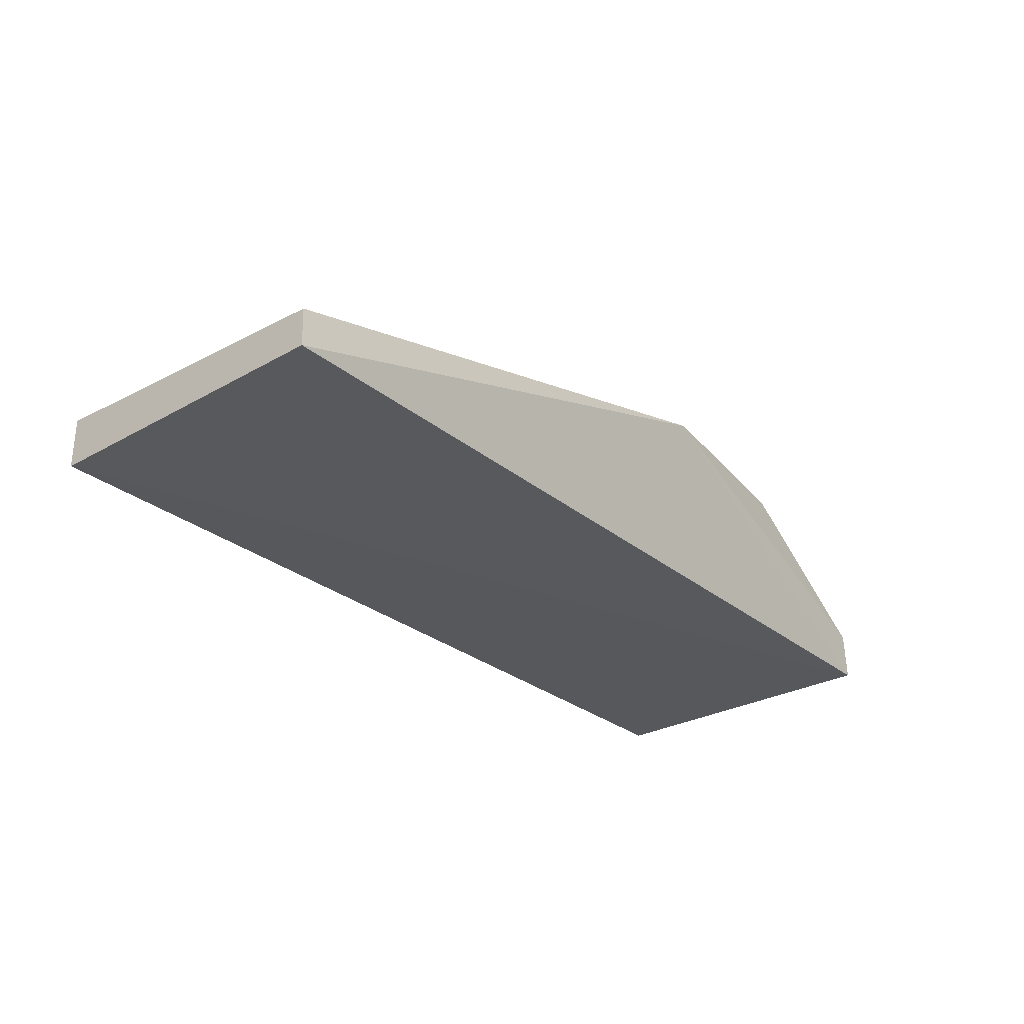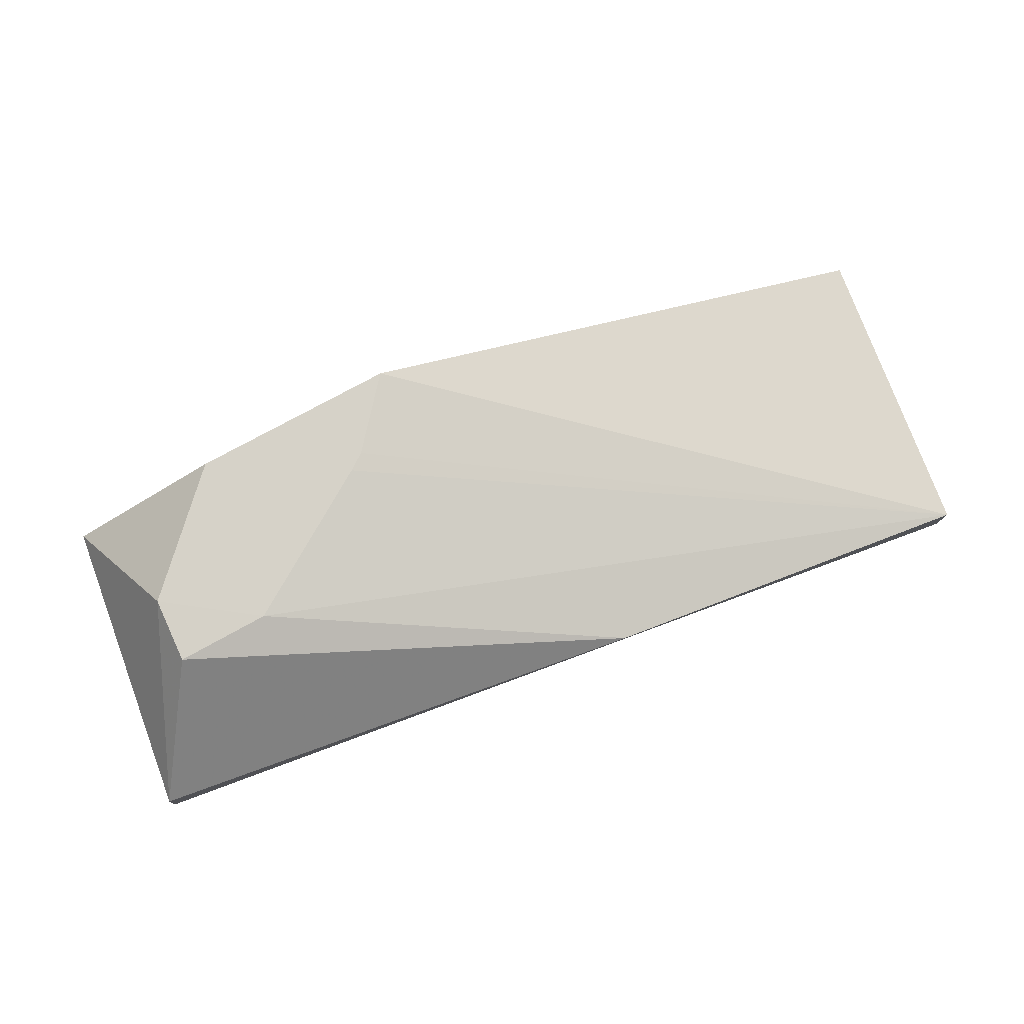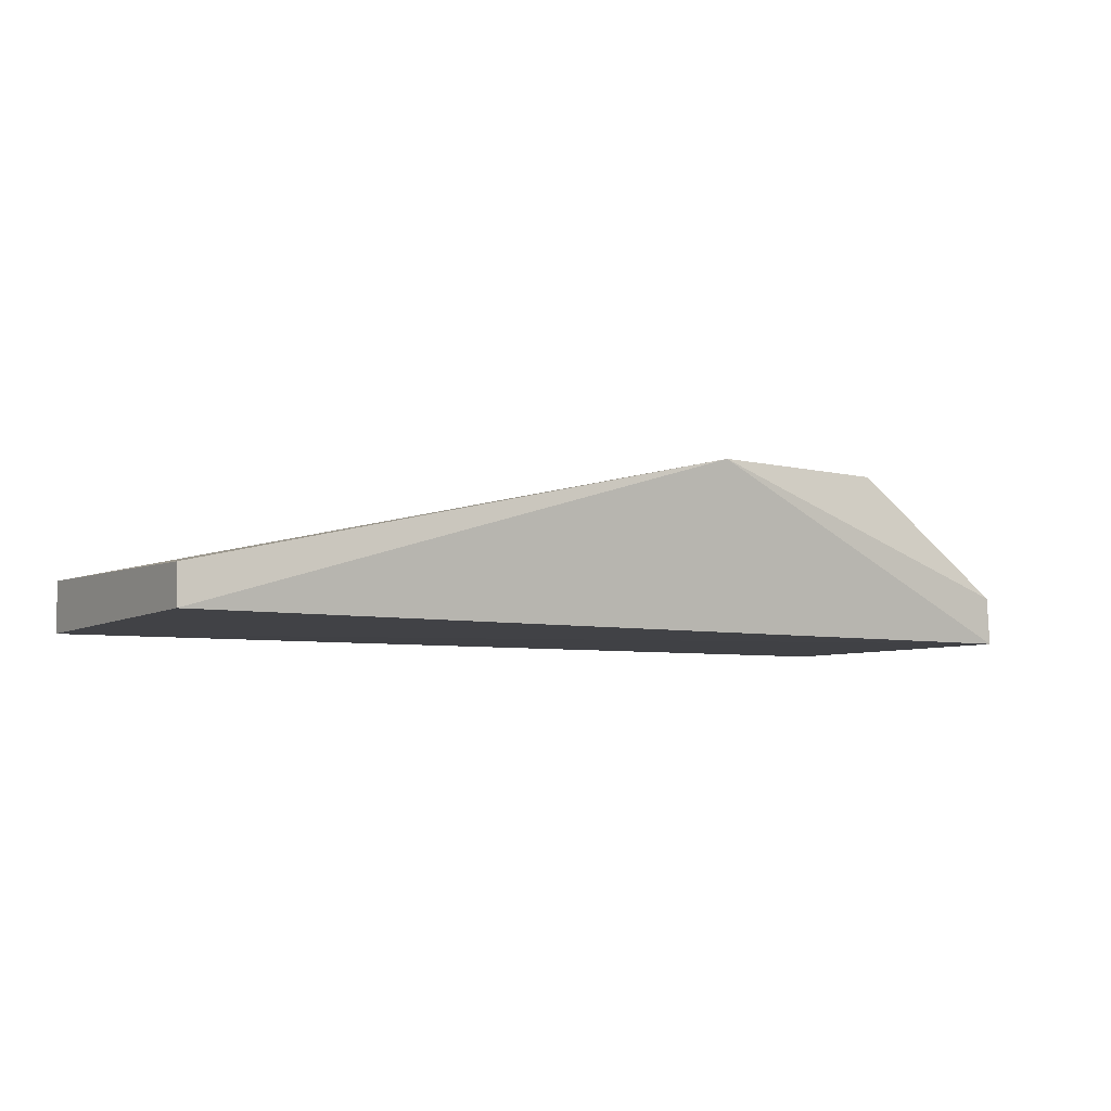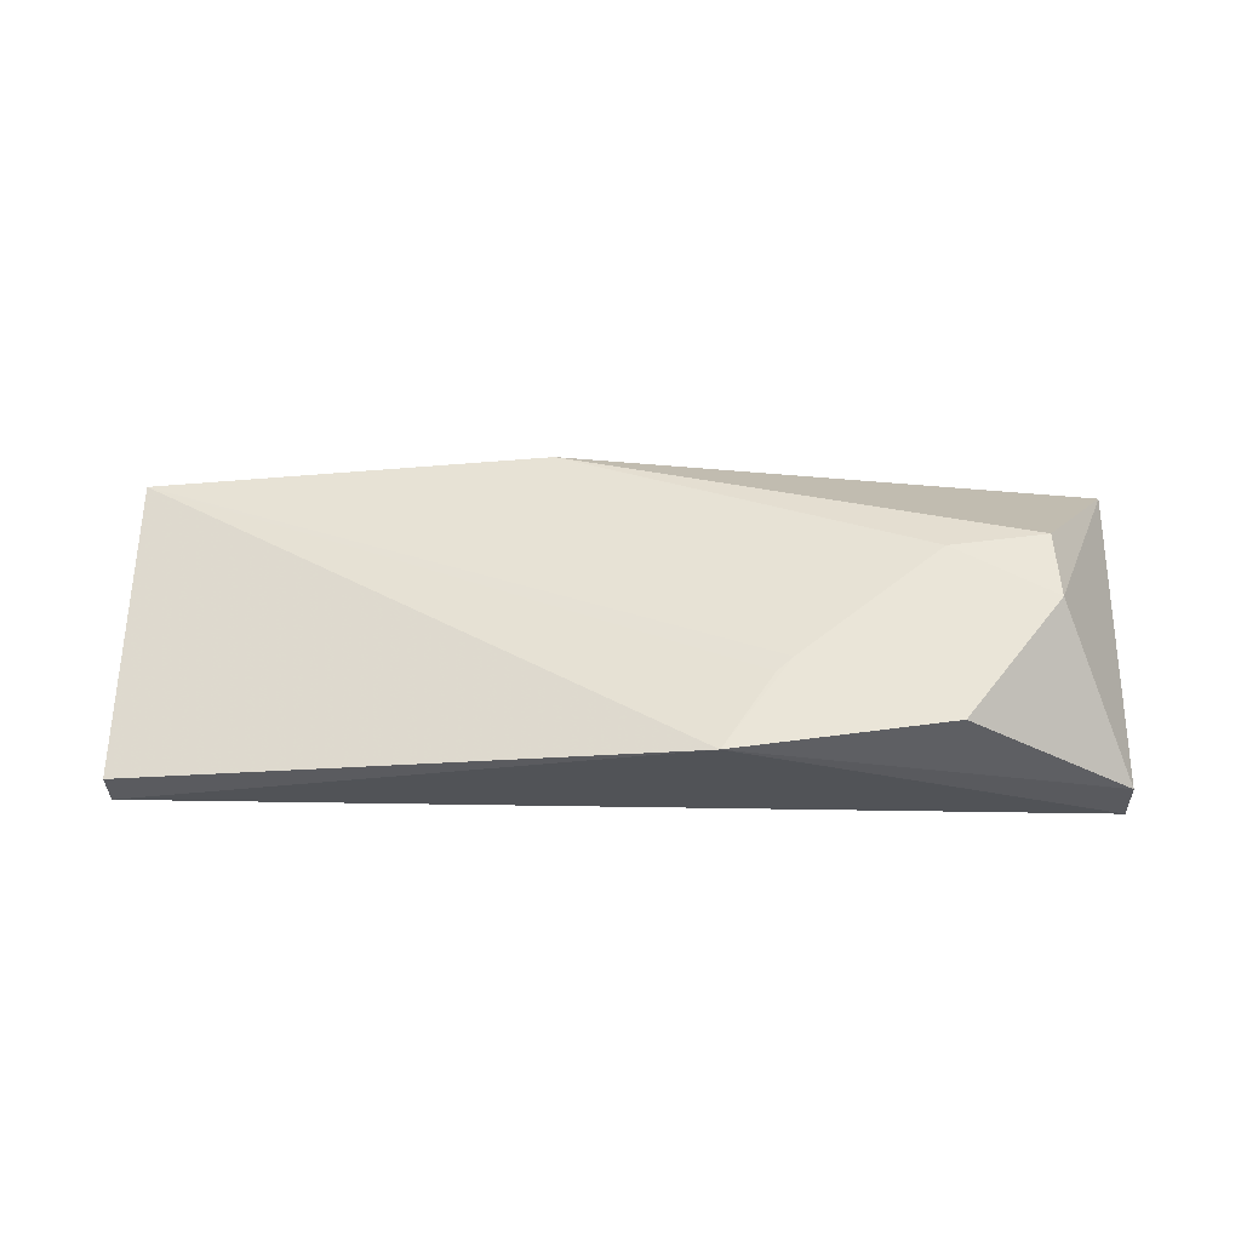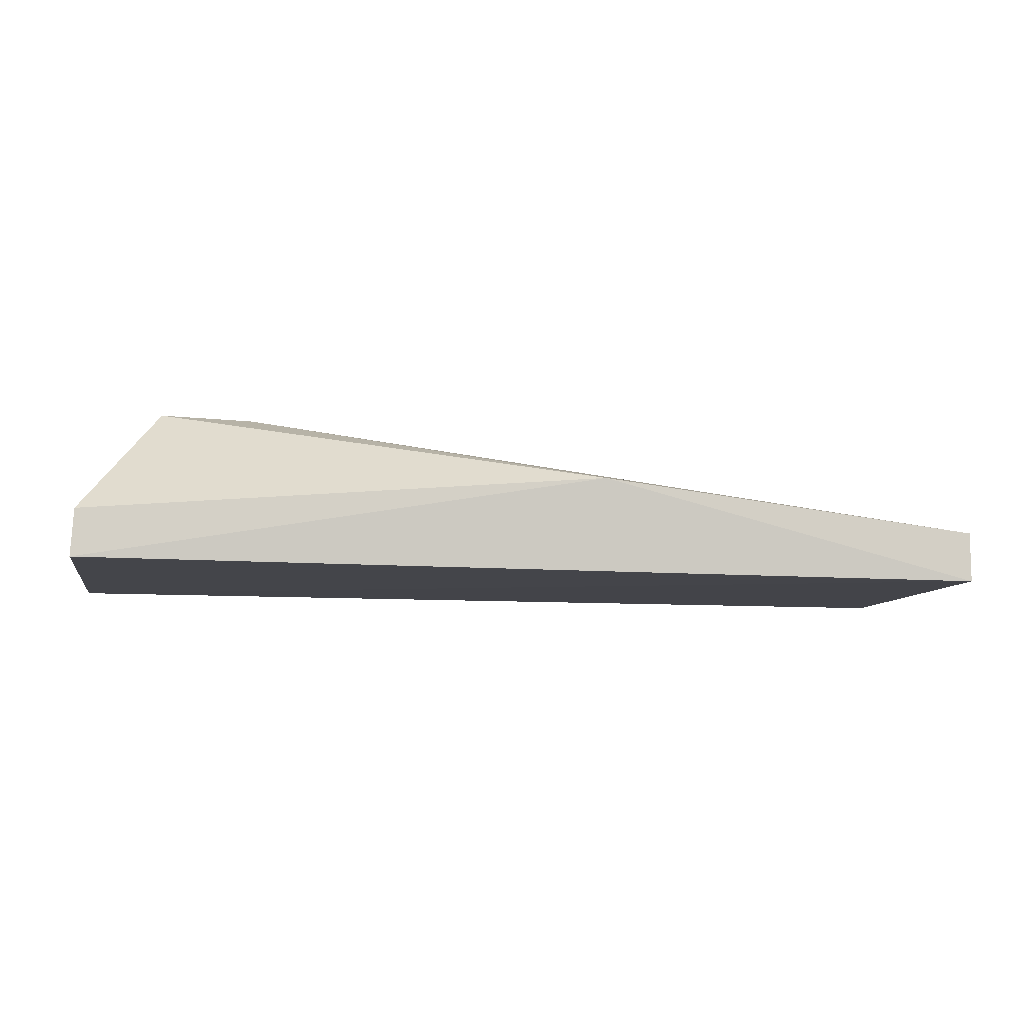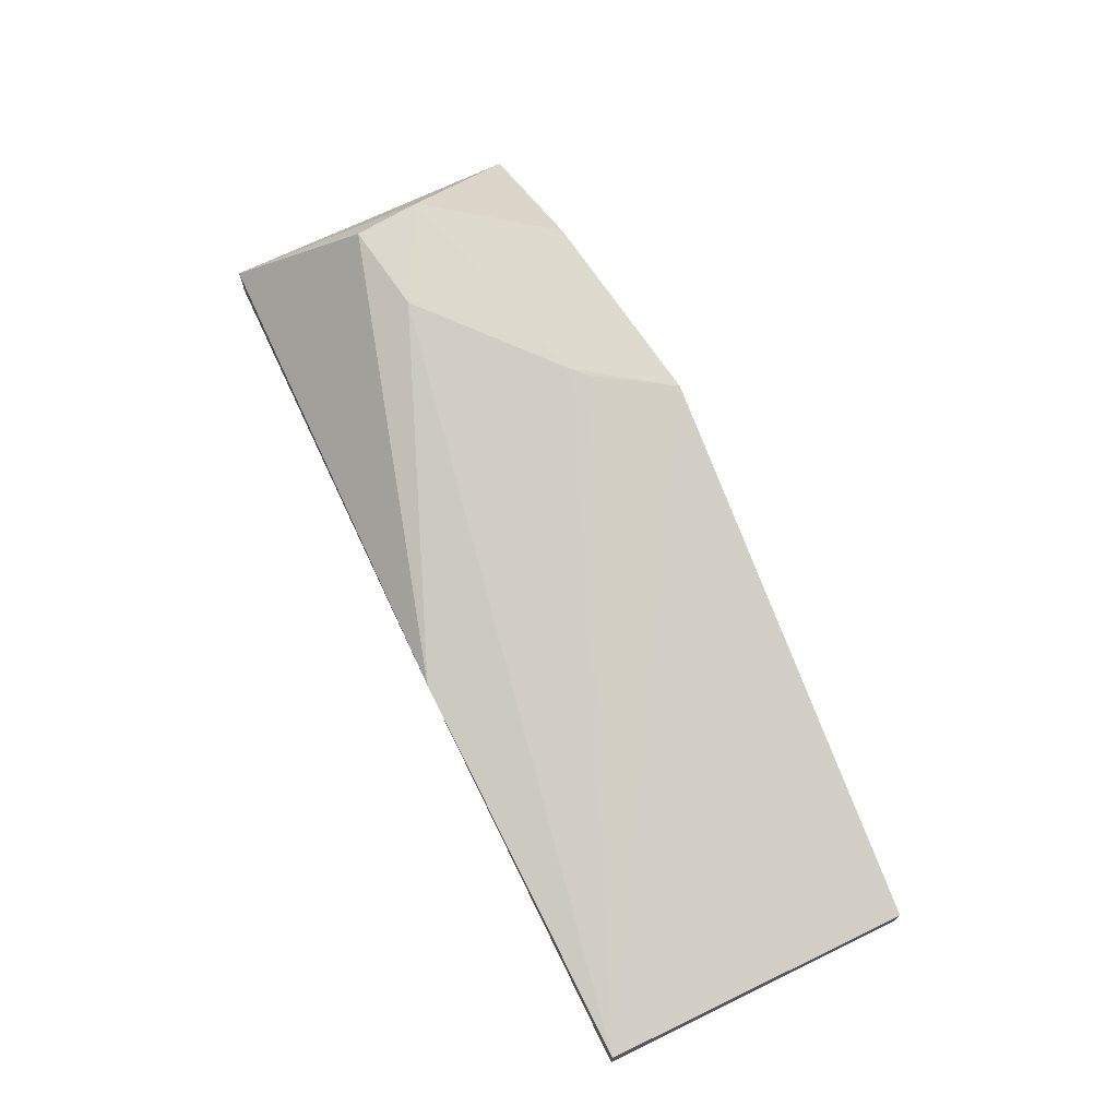
<metadata>
{"format":"obj","ext":"obj","renderer":"f3d","projection":"perspective","resolution":1024,"background":"white","views":[{"elev":-28.7,"azim":129.6,"up":"+Z"},{"elev":78.0,"azim":-20.3,"up":"+Z"},{"elev":-6.1,"azim":147.6,"up":"+Z"},{"elev":58.8,"azim":-179.1,"up":"+Z"},{"elev":-9.1,"azim":-10.2,"up":"+Z"},{"elev":70.8,"azim":64.3,"up":"+Z"}]}
</metadata>
<code>
v -0.08765 0.1078 0.02145
v -0.02562 0.06916 0.007904
v -0.0256 0.1047 0.002579
v -0.1301 0.1047 0.002582
v -0.1299 0.06918 0.008022
v -0.0256 0.06917 0.002149
v -0.02562 0.1046 0.006969
v -0.1211 0.08285 0.02157
v -0.1302 0.06917 0.002642
v -0.07046 0.06809 0.01304
v -0.1105 0.08443 0.02159
v -0.1111 0.1044 0.02171
v -0.1298 0.1047 0.008127
v -0.09493 0.09755 0.02156
v -0.1217 0.09041 0.02183
v -0.09316 0.09921 0.0215
f 1 3 4
f 6 3 2
f 6 4 3
f 7 1 2
f 7 2 3
f 7 3 1
f 9 4 6
f 10 8 5
f 10 5 9
f 10 9 6
f 10 6 2
f 11 10 2
f 11 8 10
f 13 9 5
f 13 4 9
f 13 12 1
f 13 1 4
f 14 11 2
f 14 1 12
f 15 8 11
f 15 14 12
f 15 11 14
f 15 12 13
f 15 13 5
f 15 5 8
f 16 14 2
f 16 2 1
f 16 1 14

</code>
